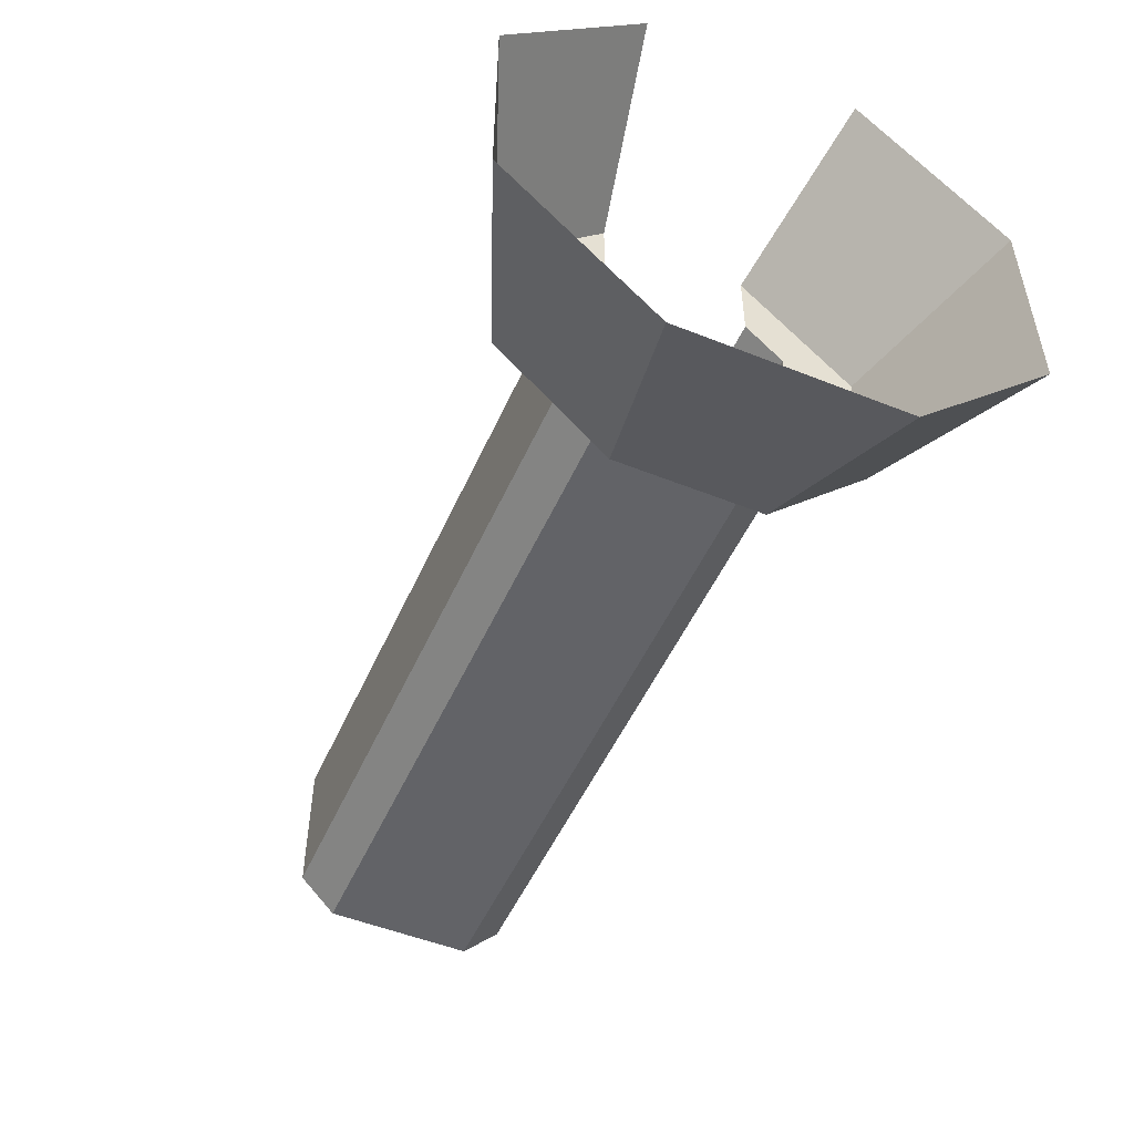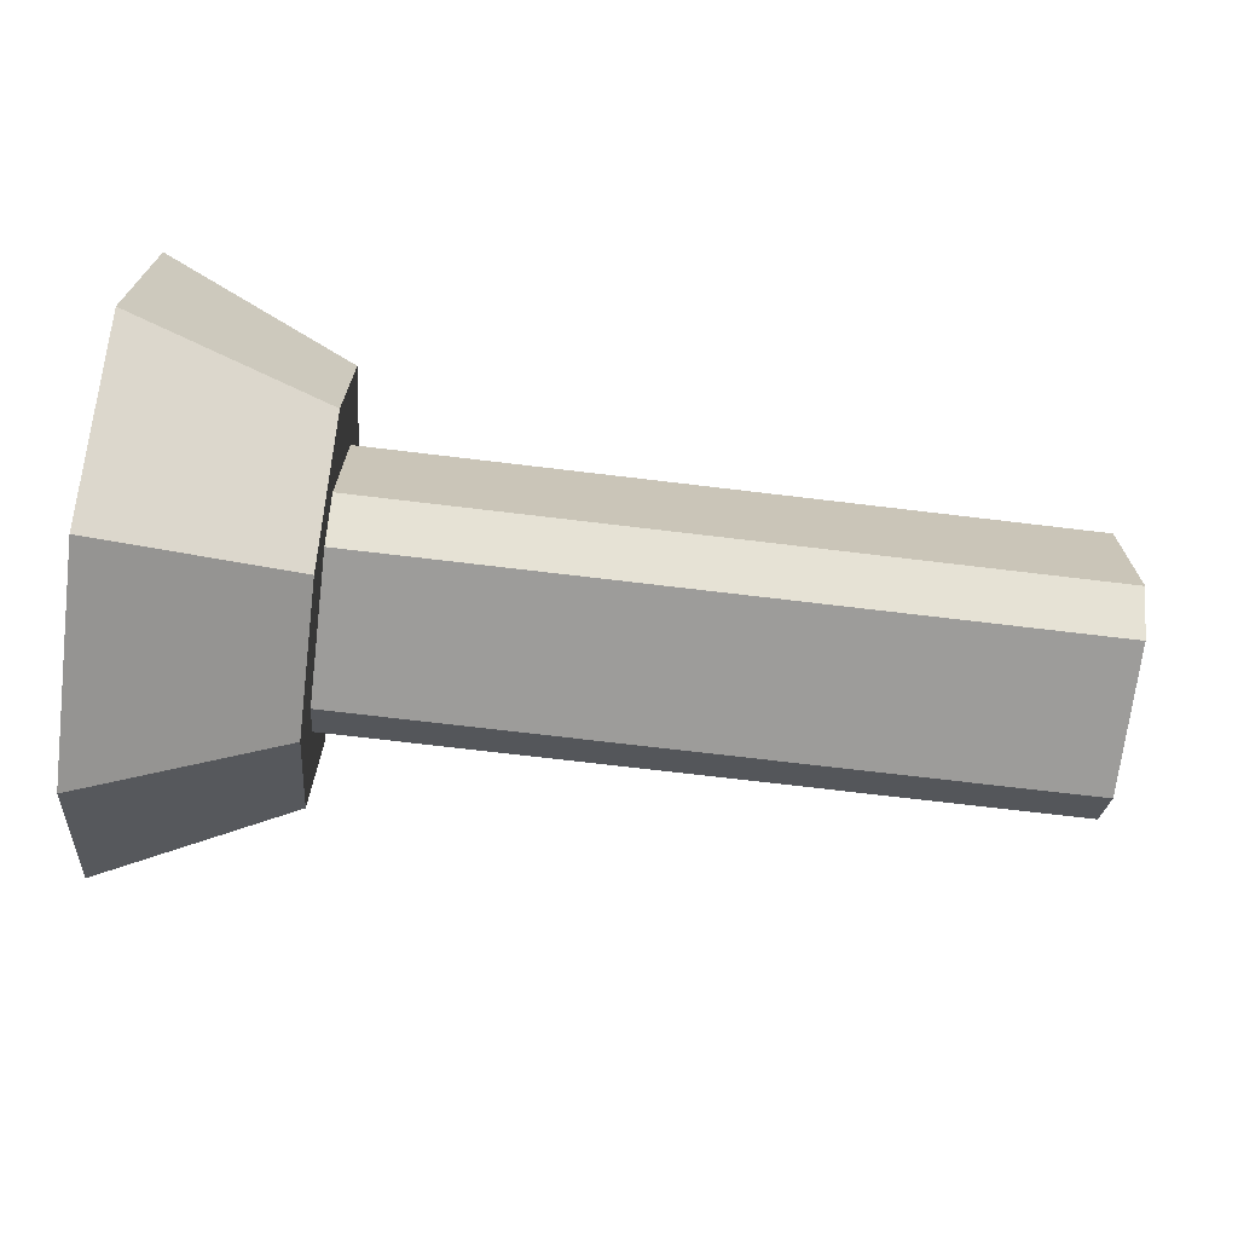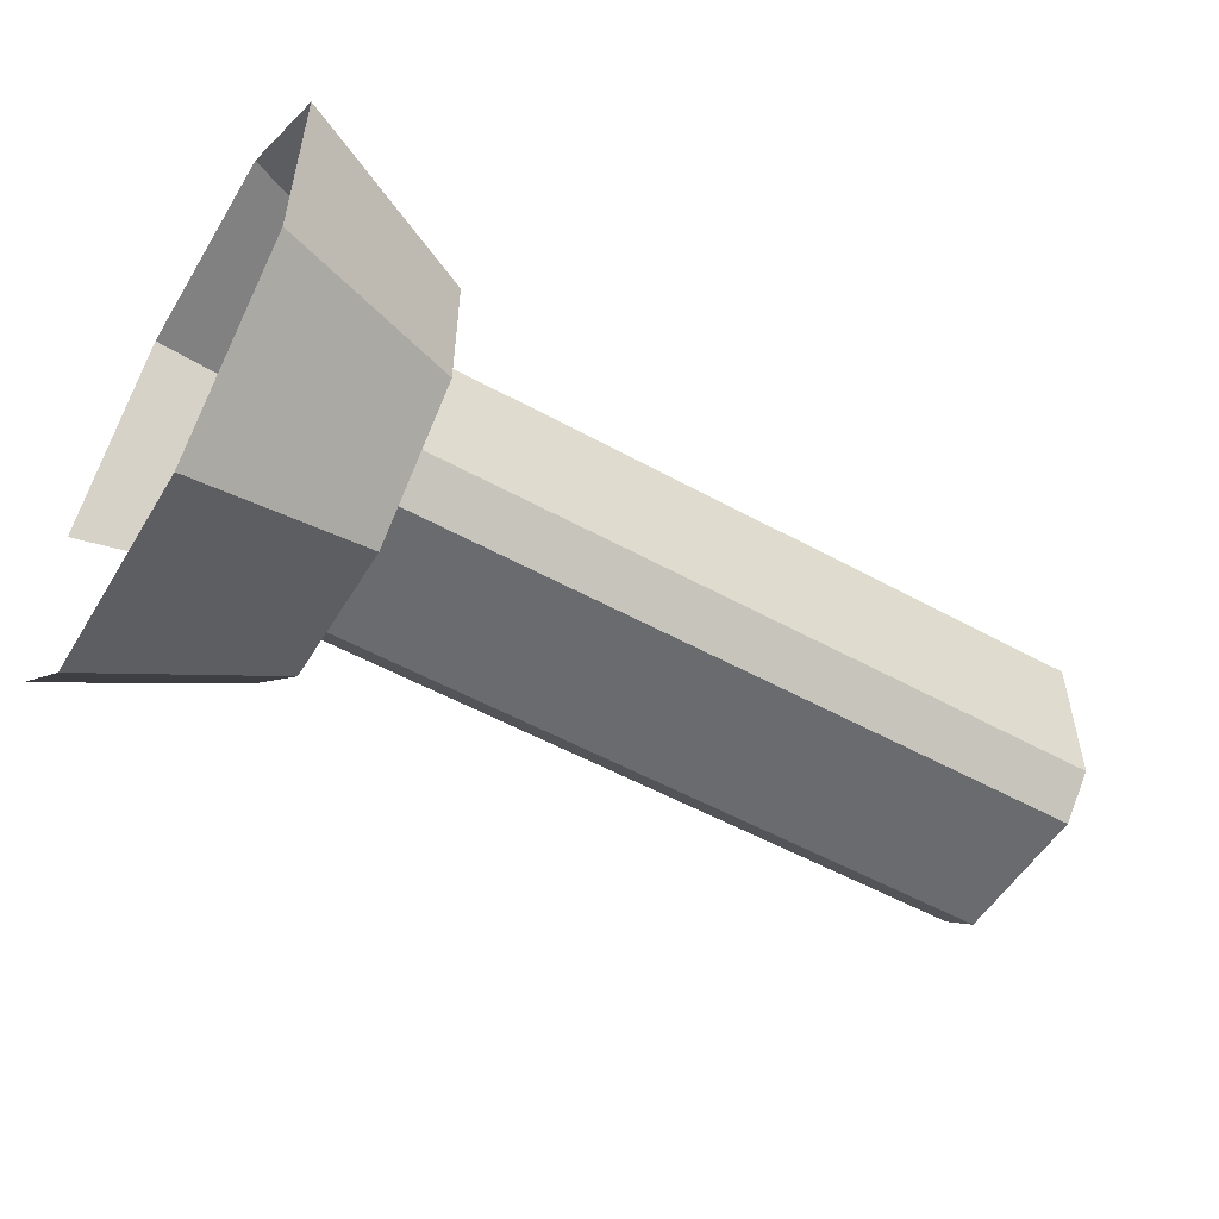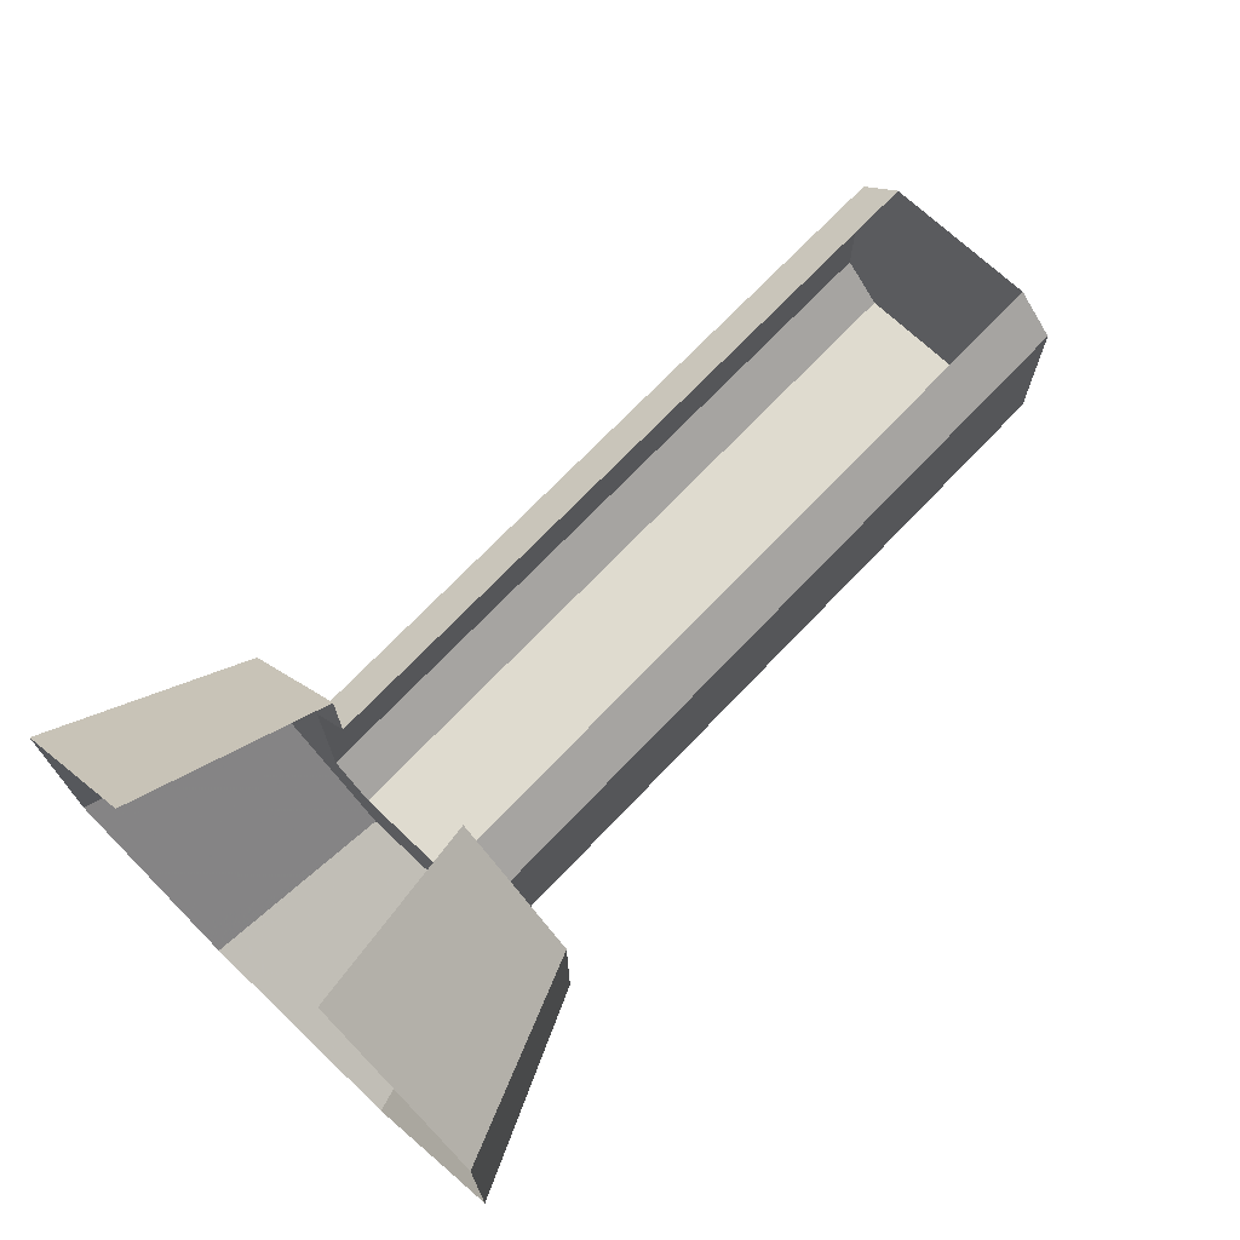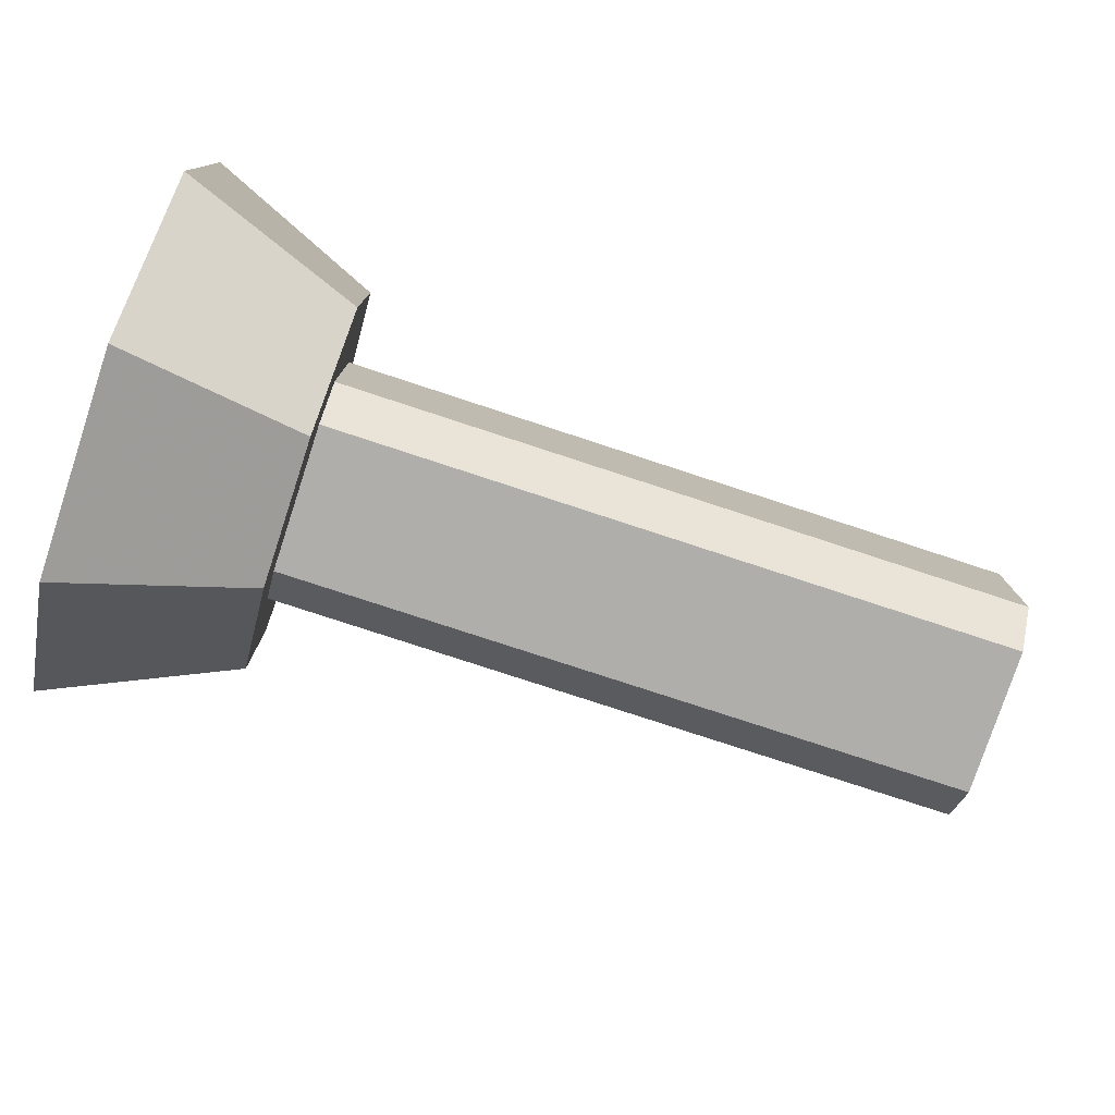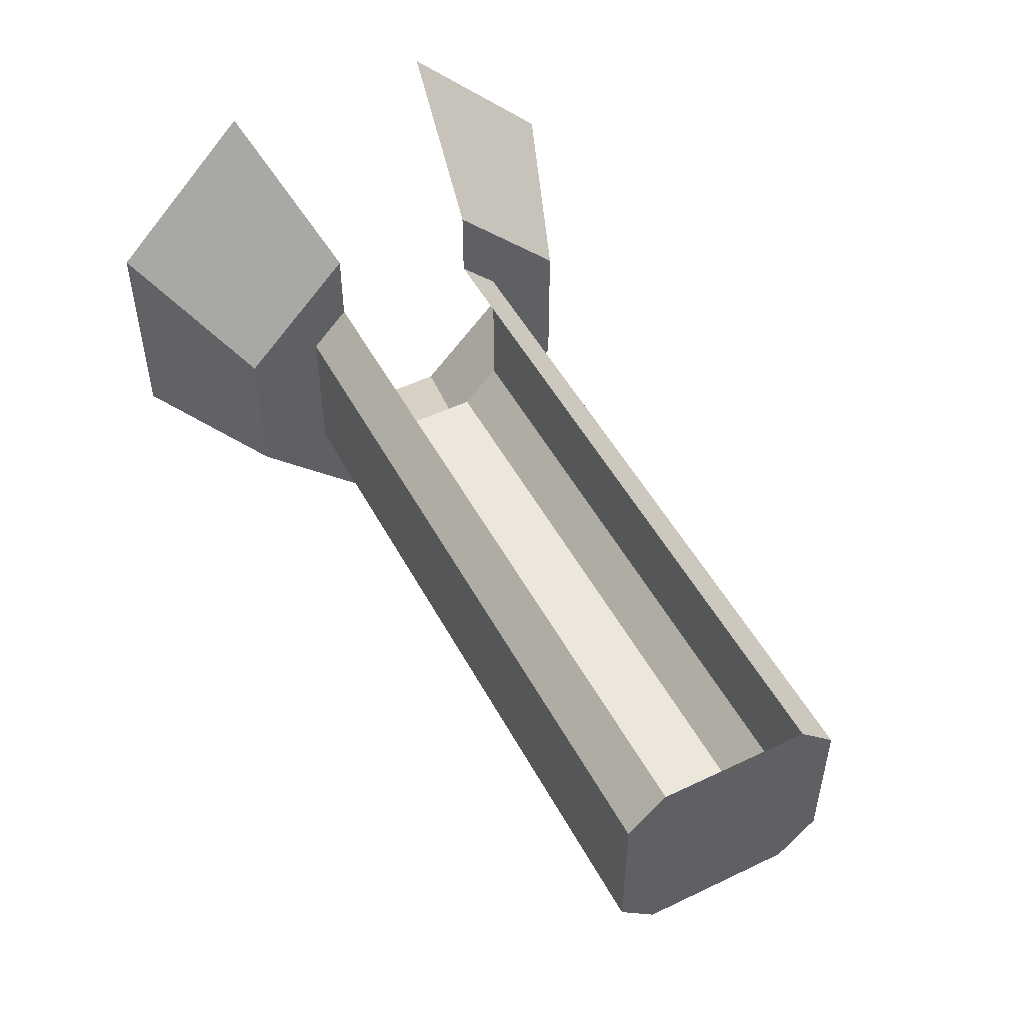
<metadata>
{"format":"obj","ext":"obj","renderer":"f3d","projection":"perspective","resolution":1024,"background":"white","views":[{"elev":-51.0,"azim":-113.6,"up":"+Y"},{"elev":-70.2,"azim":-6.9,"up":"+Y"},{"elev":-53.3,"azim":-30.6,"up":"+Z"},{"elev":70.4,"azim":-46.5,"up":"+Y"},{"elev":-77.9,"azim":-18.2,"up":"+Y"},{"elev":50.6,"azim":62.4,"up":"+Y"}]}
</metadata>
<code>
v -0.3438 -0.8438 0.03125
v -0.3438 -0.9062 0.03125
v -0.3438 -0.9375 0
v -0.3438 -0.9375 -0.0625
v -0.5 -0.9062 -0.125
v -0.5 -0.7812 0
v -0.3438 -1.062 0
v -0.3438 -1.062 -0.0625
v -0.5 -1.094 -0.125
v -0.3438 -1.156 0.03125
v -0.3438 -1.094 0.03125
v -0.3438 -1.094 0.1562
v -0.3438 -1.156 0.1562
v -0.5 -1.219 0.1875
v -0.5 -1.219 0
v 0.25 -1.062 0
v 0.25 -1.094 0.03125
v 0.25 -1.094 0.1562
v -0.3438 -1.062 0.1875
v -0.3438 -1.062 0.25
v -0.5 -1.094 0.3125
v -0.3438 -0.9375 0.1875
v -0.3438 -0.9375 0.25
v 0.25 -1.062 0.1875
v 0.25 -0.9375 0.1875
v -0.3438 -0.9062 0.1562
v -0.3438 -0.8438 0.1562
v -0.5 -0.7812 0.1875
v -0.5 -0.9062 0.3125
v 0.25 -0.9062 0.03125
v 0.25 -0.9062 0.1562
v 0.25 -0.9375 0
f 1 2 3
f 1 3 4
f 1 4 5
f 1 5 6
f 4 3 7
f 4 7 8
f 4 8 9
f 4 9 5
f 10 11 12
f 10 12 13
f 10 13 14
f 10 14 15
f 10 15 8
f 10 8 11
f 11 8 7
f 12 19 13
f 13 19 20
f 13 20 21
f 13 21 14
f 22 23 20
f 22 20 19
f 22 26 23
f 23 26 27
f 23 27 28
f 23 28 29
f 23 29 20
f 20 29 21
f 15 9 8
f 11 7 16
f 11 16 17
f 11 17 12
f 12 17 18
f 12 18 19
f 22 19 24
f 22 24 25
f 22 25 26
f 30 32 3
f 30 3 2
f 7 3 32
f 7 32 16
f 26 25 31
f 19 18 24
f 30 31 25
f 30 25 24
f 30 24 18
f 30 18 17
f 30 17 16
f 30 16 32

</code>
